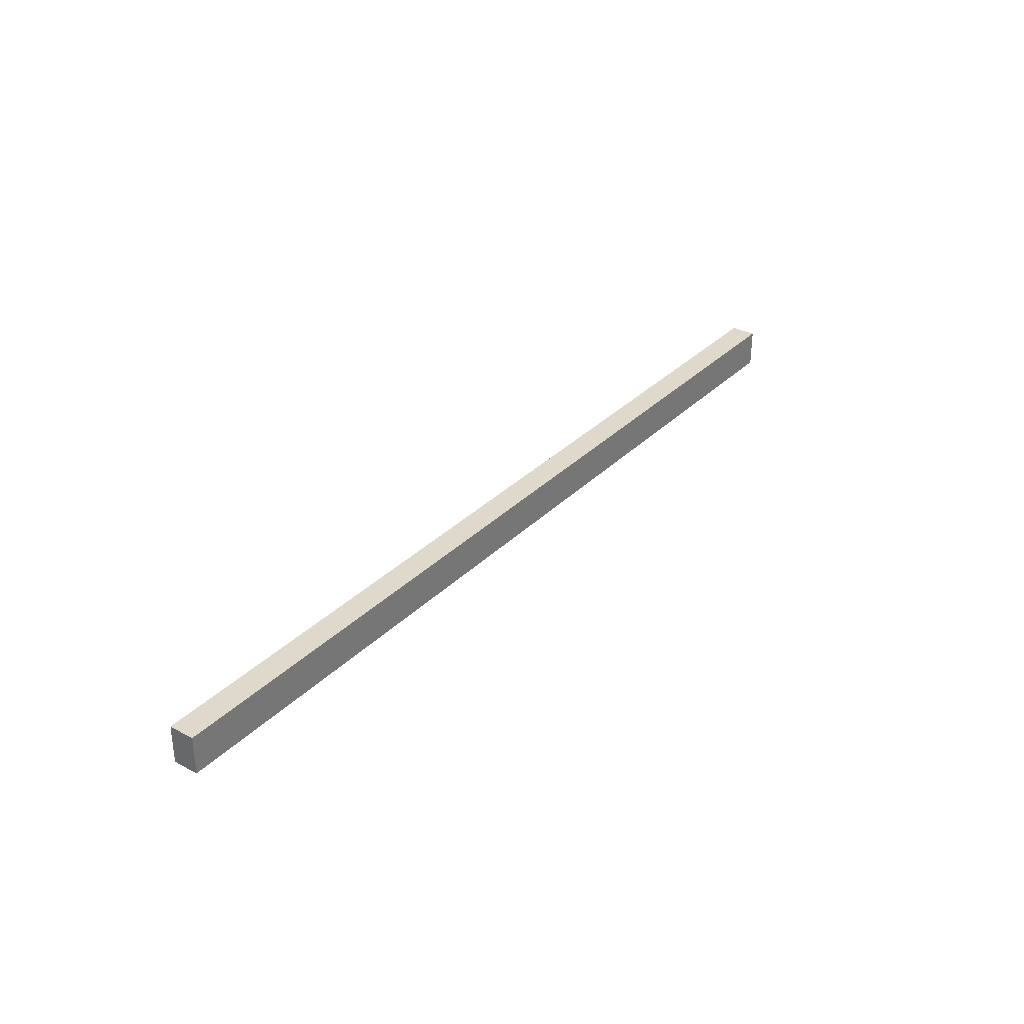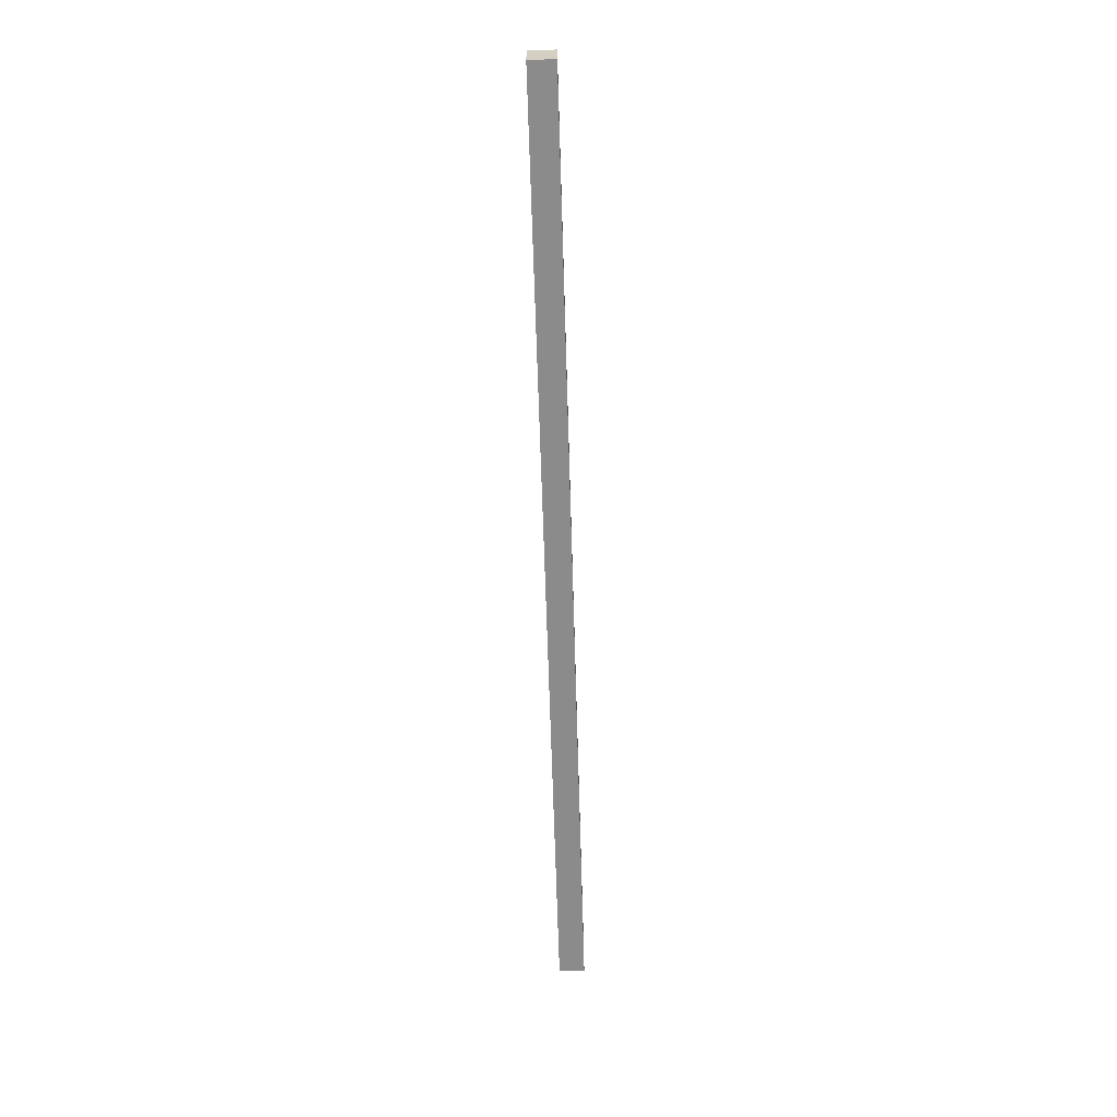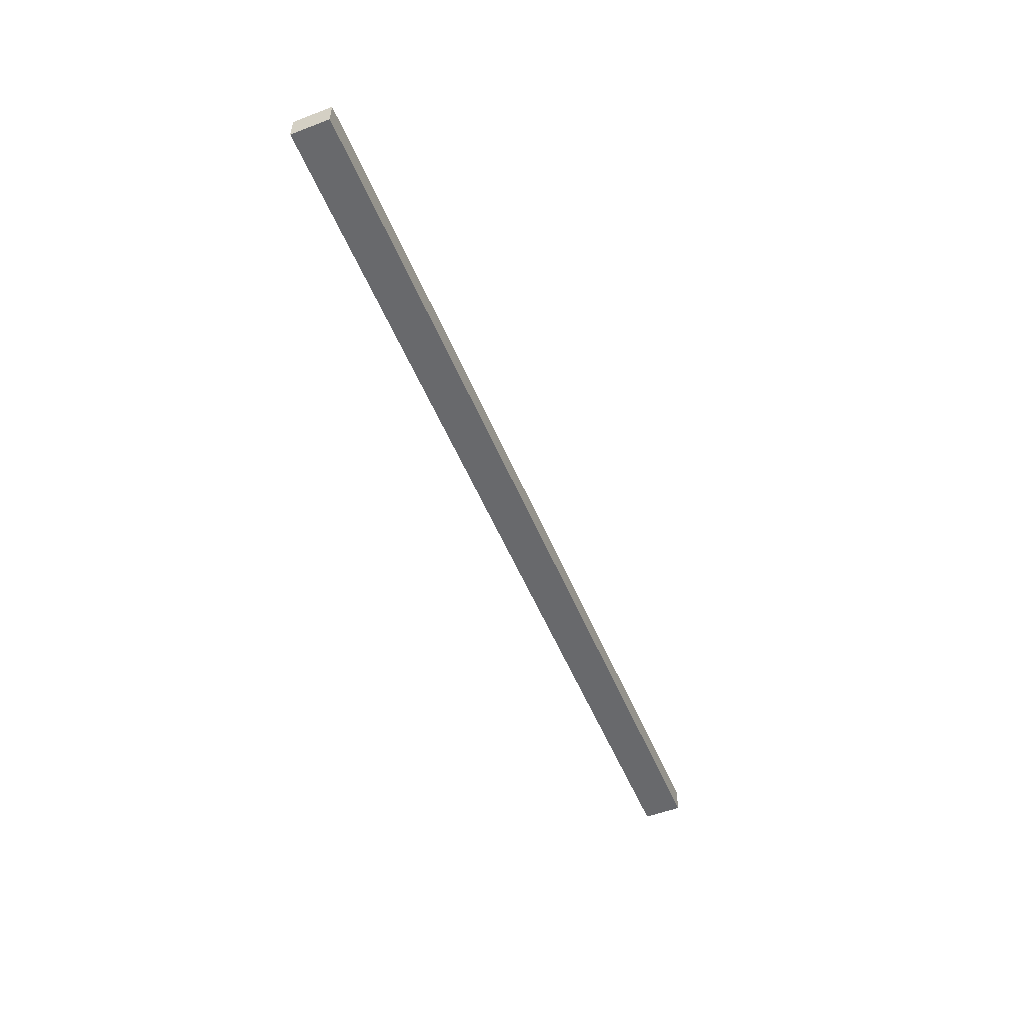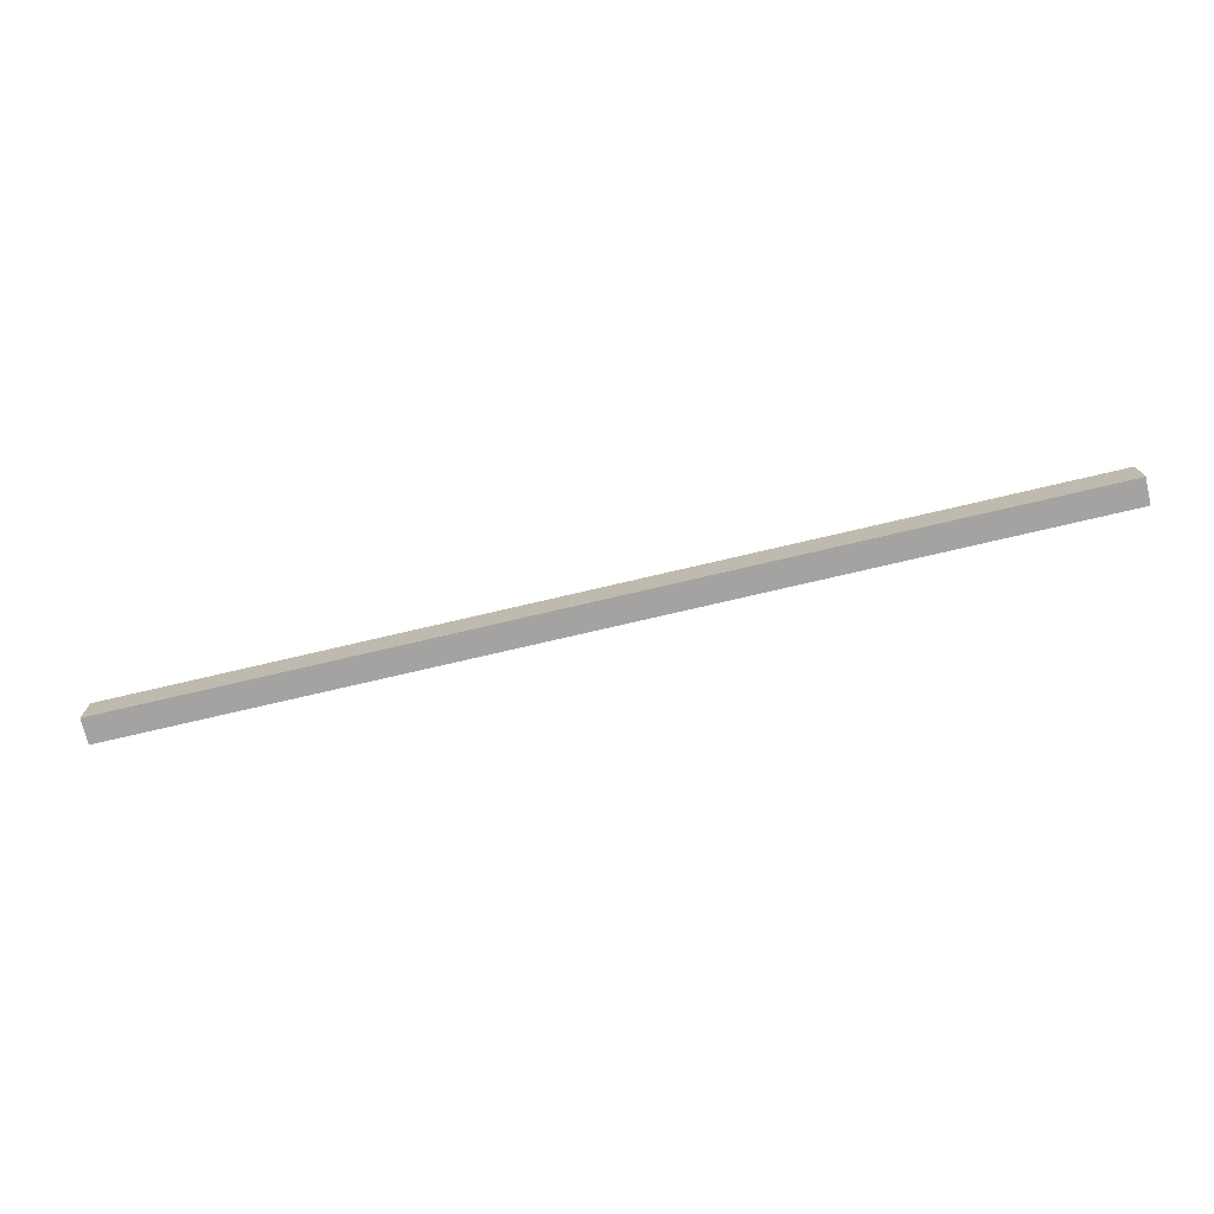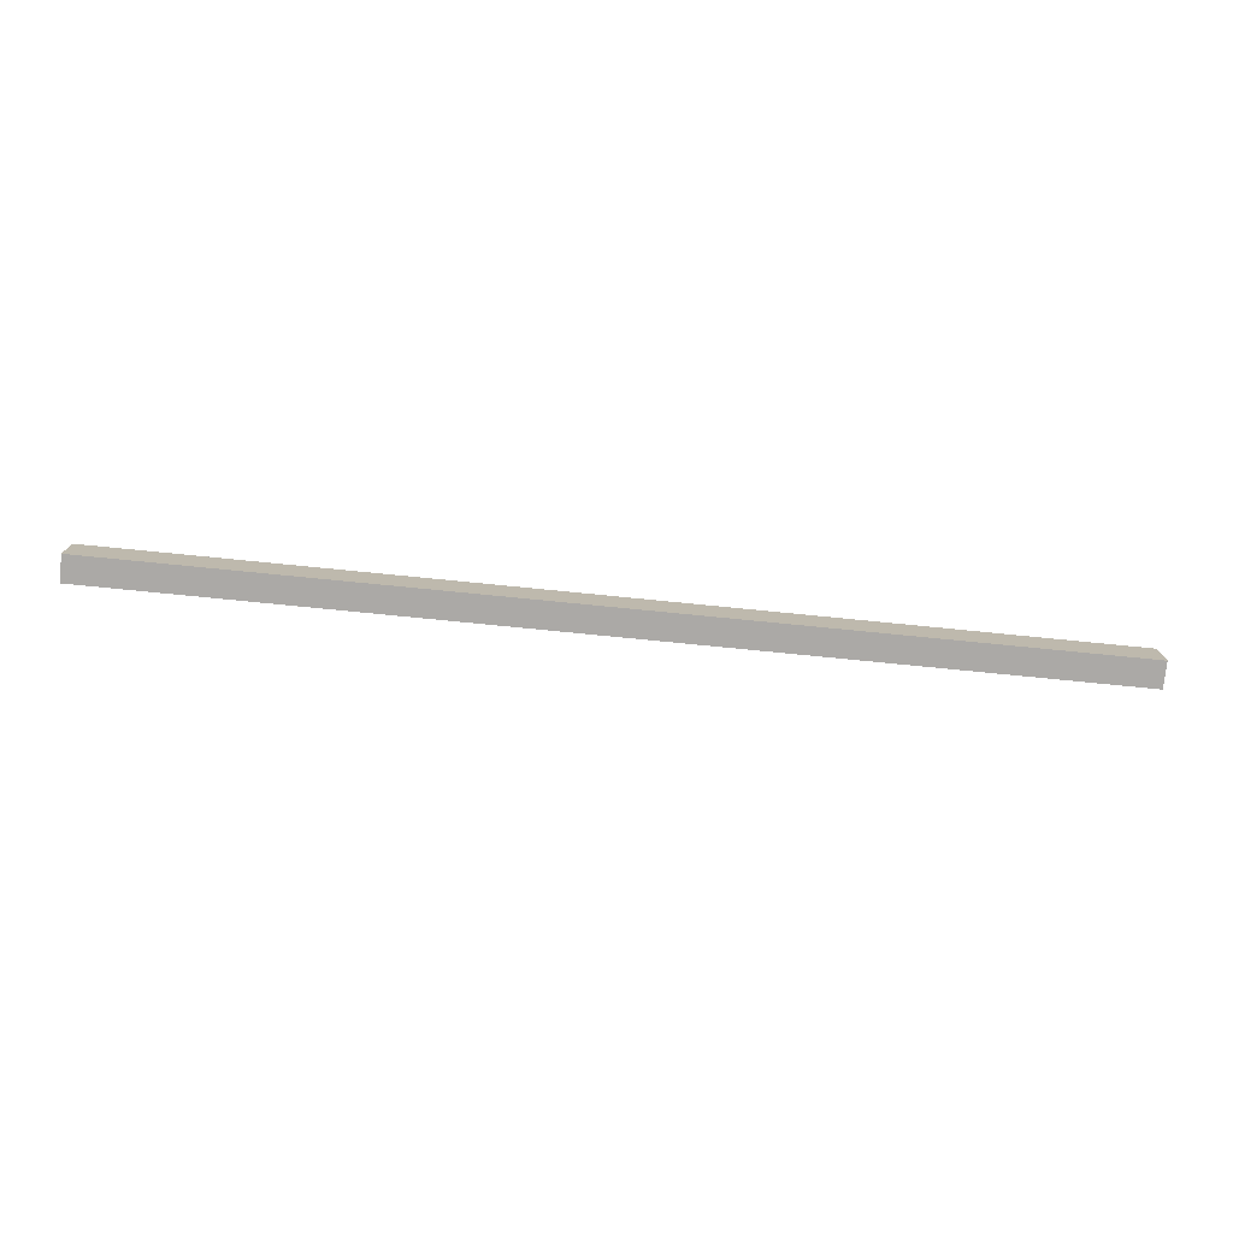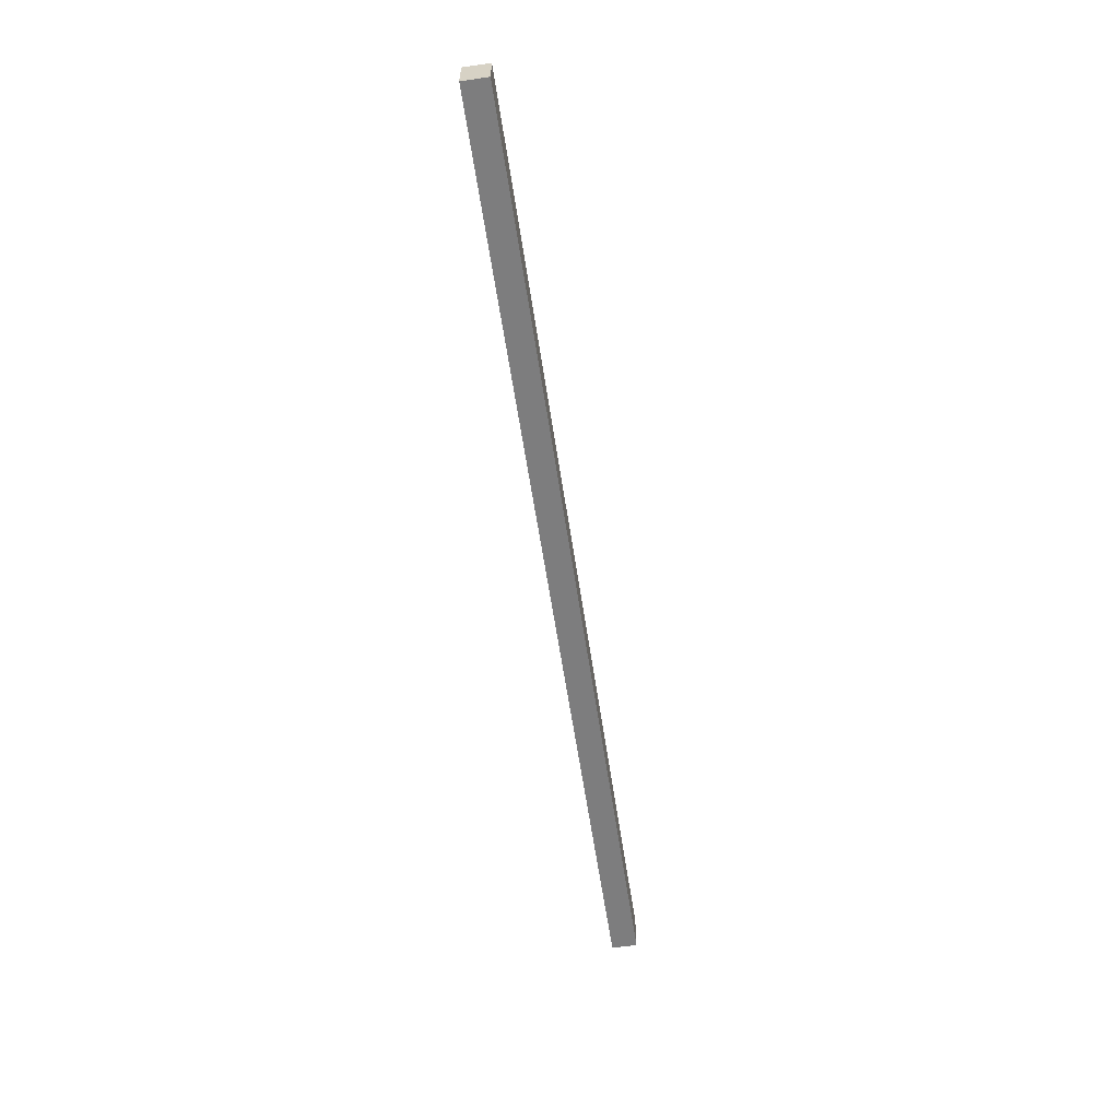
<metadata>
{"format":"obj","ext":"obj","renderer":"f3d","projection":"perspective","resolution":1024,"background":"white","views":[{"elev":32.3,"azim":126.4,"up":"+Z"},{"elev":-63.8,"azim":91.7,"up":"+Z"},{"elev":-52.7,"azim":-67.8,"up":"+Y"},{"elev":-73.1,"azim":13.3,"up":"+Z"},{"elev":-75.5,"azim":174.3,"up":"+Z"},{"elev":-59.2,"azim":-81.6,"up":"+Z"}]}
</metadata>
<code>
v -3484 3.59e+04 3539
v 3818 3.59e+04 3539
v 3818 3.57e+04 3539
v -3484 3.57e+04 3539
v -3484 3.57e+04 3539
v 3818 3.57e+04 3539
v 3818 3.57e+04 3239
v -3484 3.57e+04 3239
v -3484 3.57e+04 3239
v 3818 3.57e+04 3239
v 3818 3.59e+04 3239
v -3484 3.59e+04 3239
v -3484 3.59e+04 3239
v 3818 3.59e+04 3239
v 3818 3.59e+04 3539
v -3484 3.59e+04 3539
v -3484 3.59e+04 3539
v -3484 3.57e+04 3539
v -3484 3.57e+04 3239
v -3484 3.59e+04 3239
v 3818 3.57e+04 3539
v 3818 3.59e+04 3539
v 3818 3.59e+04 3239
v 3818 3.57e+04 3239
f 23 21 24
f 23 22 21
f 19 17 20
f 19 18 17
f 15 13 16
f 15 14 13
f 11 9 12
f 11 10 9
f 7 5 8
f 7 6 5
f 3 1 4
f 3 2 1

</code>
